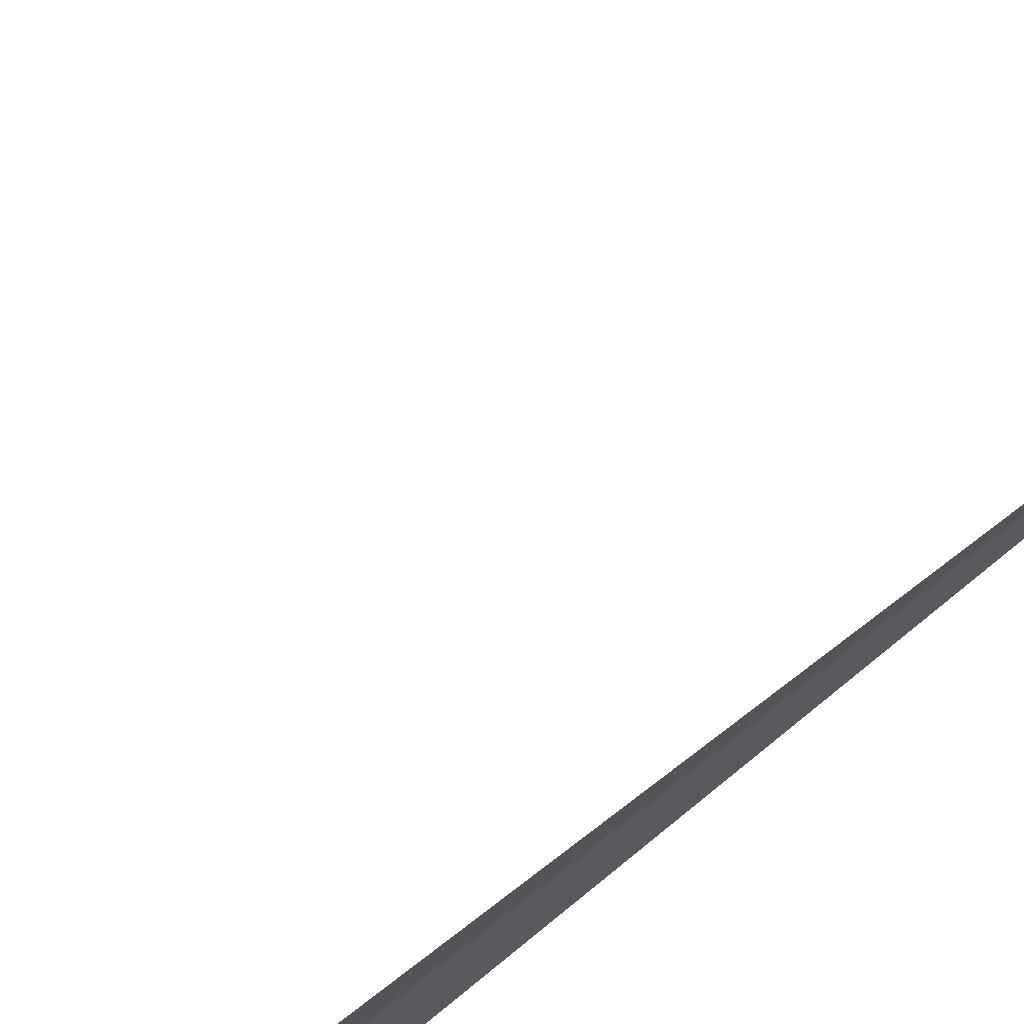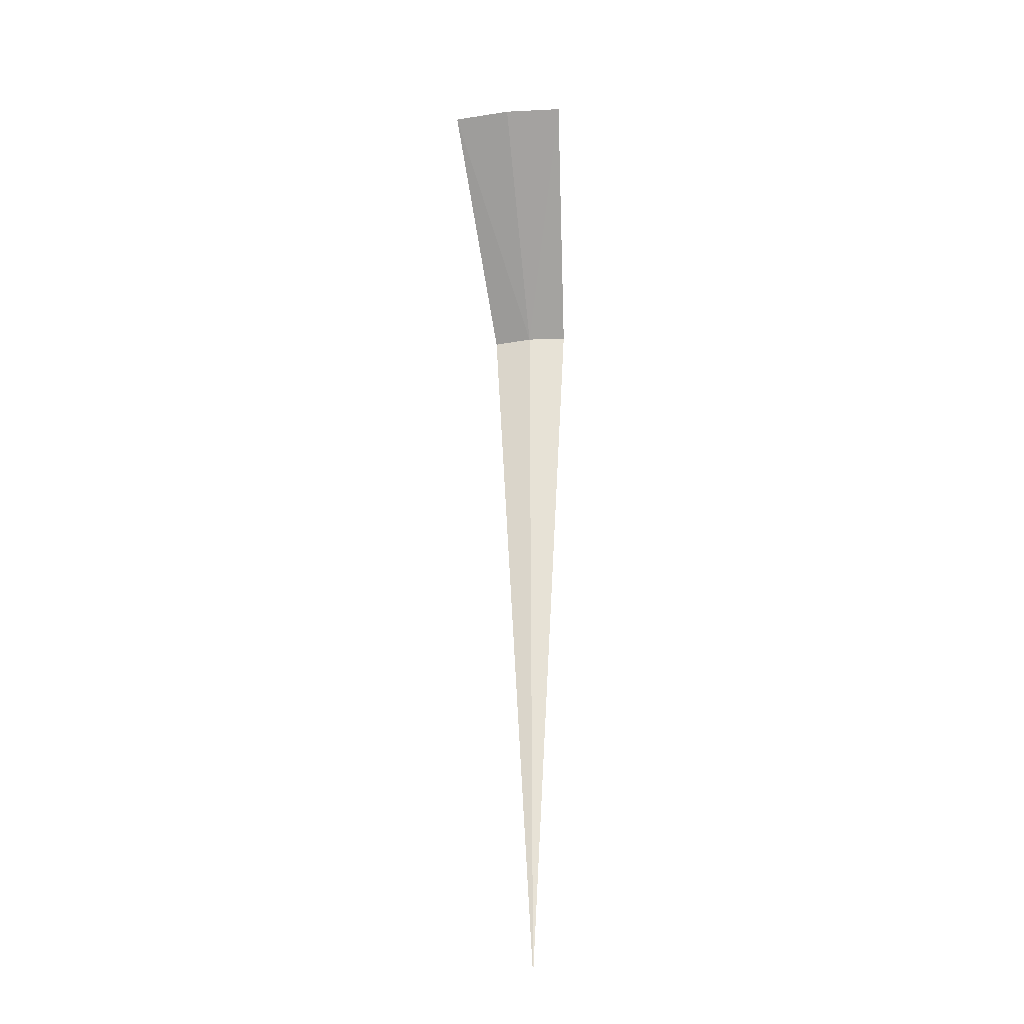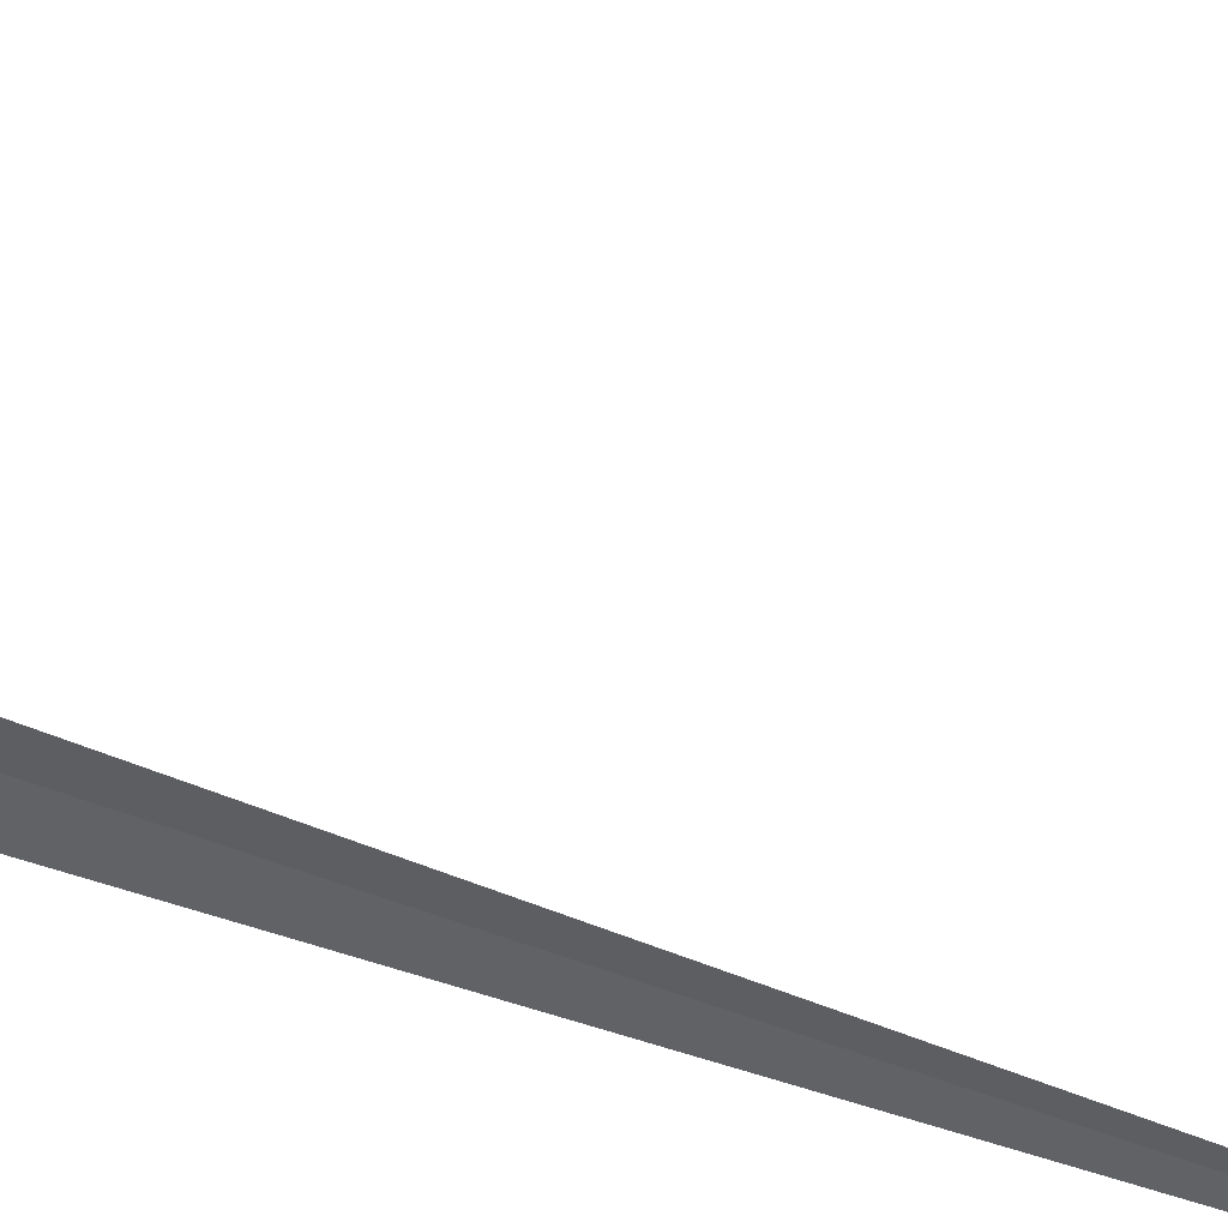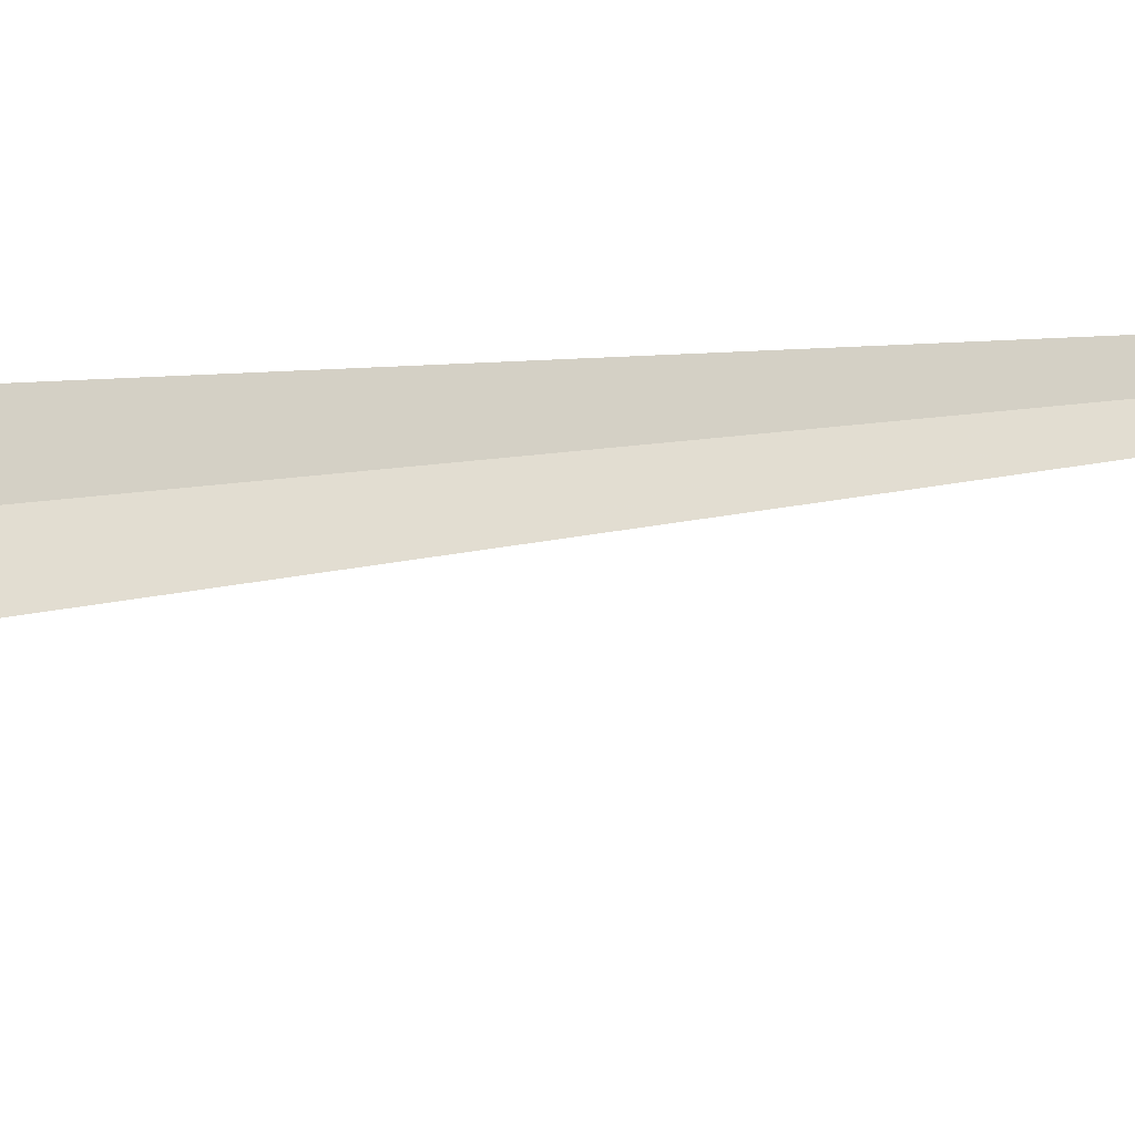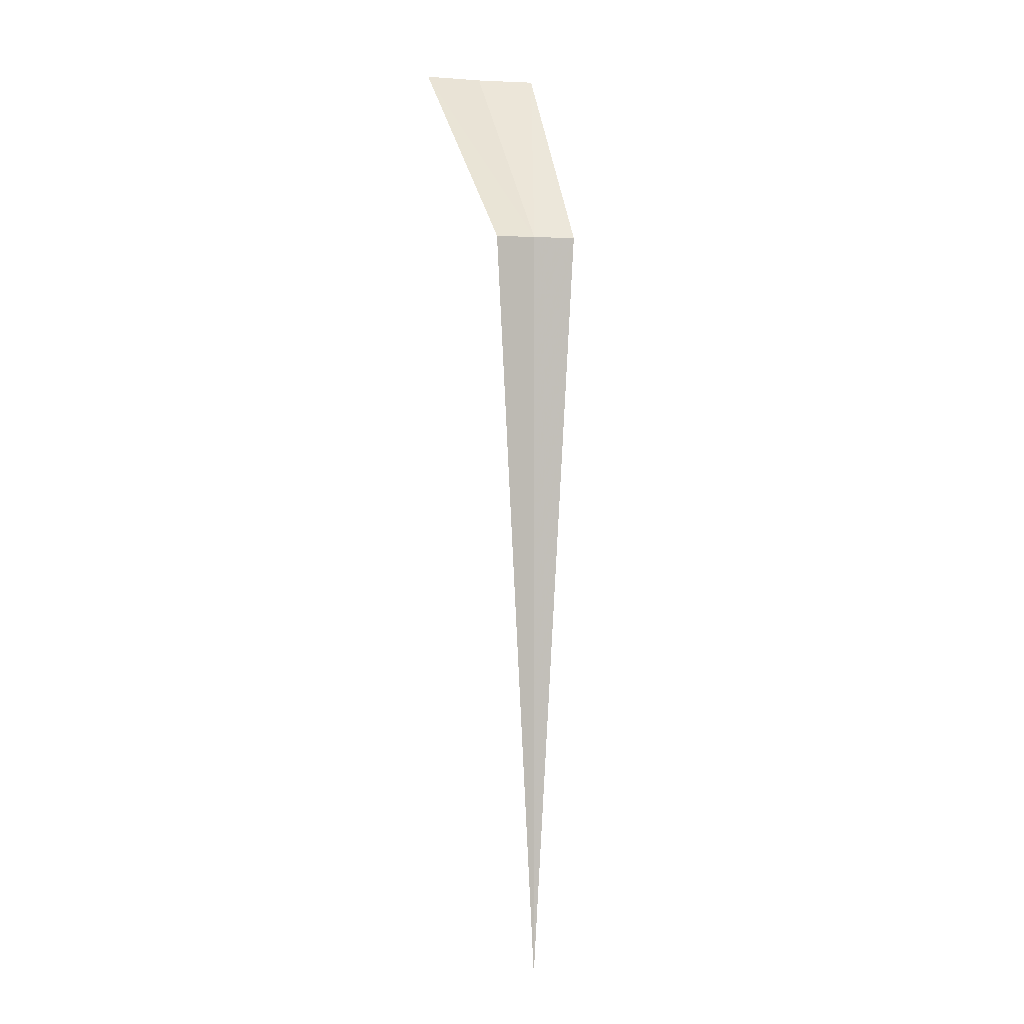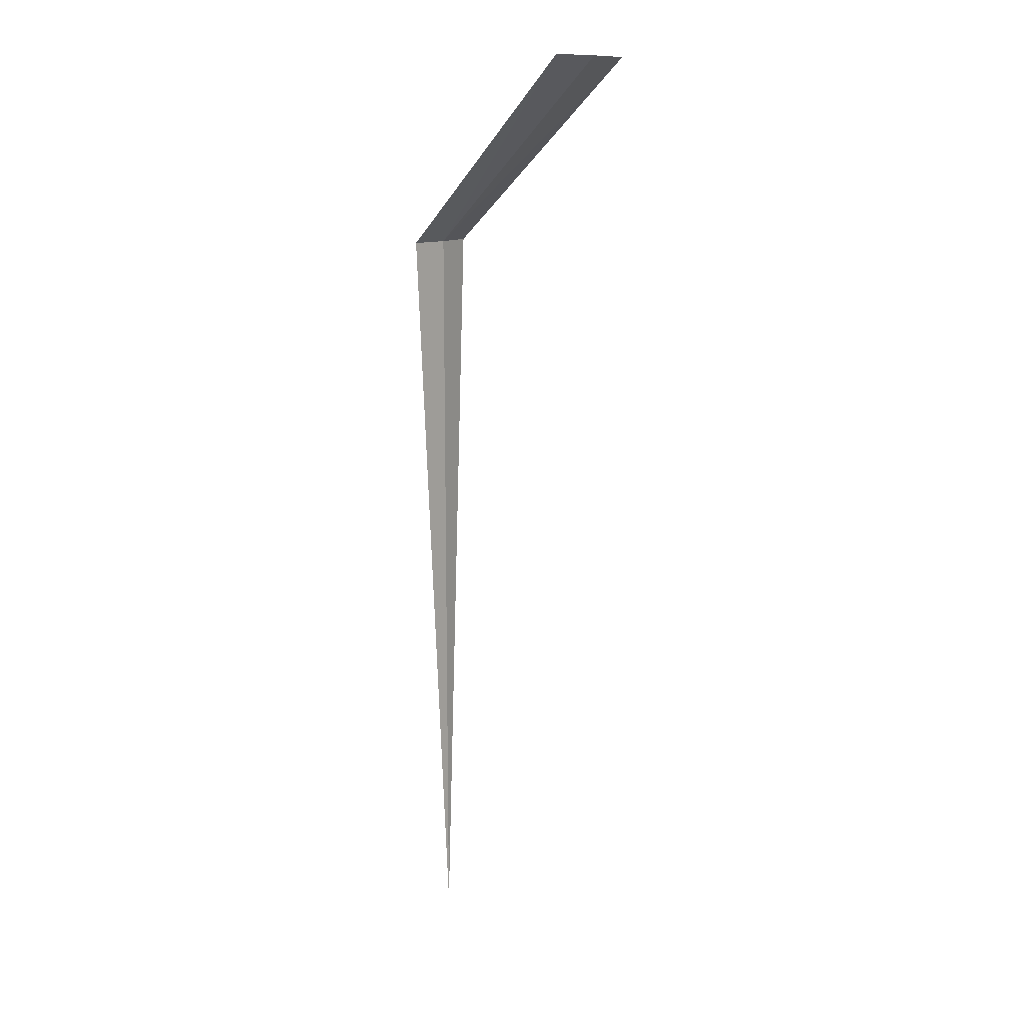
<metadata>
{"format":"obj","ext":"obj","renderer":"f3d","projection":"perspective","resolution":1024,"background":"white","views":[{"elev":44.1,"azim":43.8,"up":"+Y"},{"elev":-28.2,"azim":-99.3,"up":"+Z"},{"elev":34.8,"azim":118.2,"up":"+Y"},{"elev":-39.7,"azim":98.2,"up":"+Y"},{"elev":3.4,"azim":54.4,"up":"+Z"},{"elev":12.6,"azim":-162.2,"up":"+Z"}]}
</metadata>
<code>
v -20.88 14.23 8
v -20.98 13.8 8
v -22.94 14.21 10
v -22.79 14.82 10
v -22.55 15.4 10
v -20.7 14.62 8
v -20.88 14.23 0
f 1 3 2
f 1 5 4
f 1 4 3
f 1 6 5
f 1 2 7
f 1 7 6

</code>
